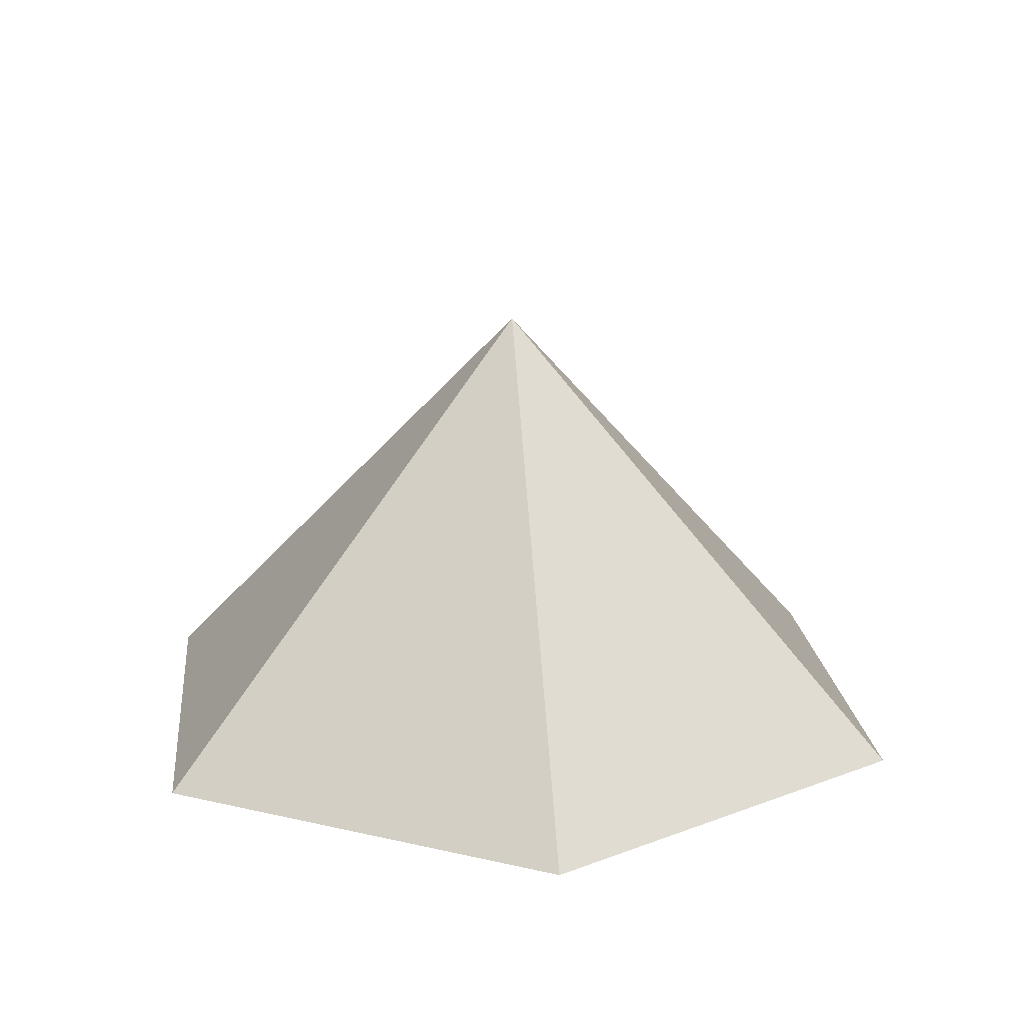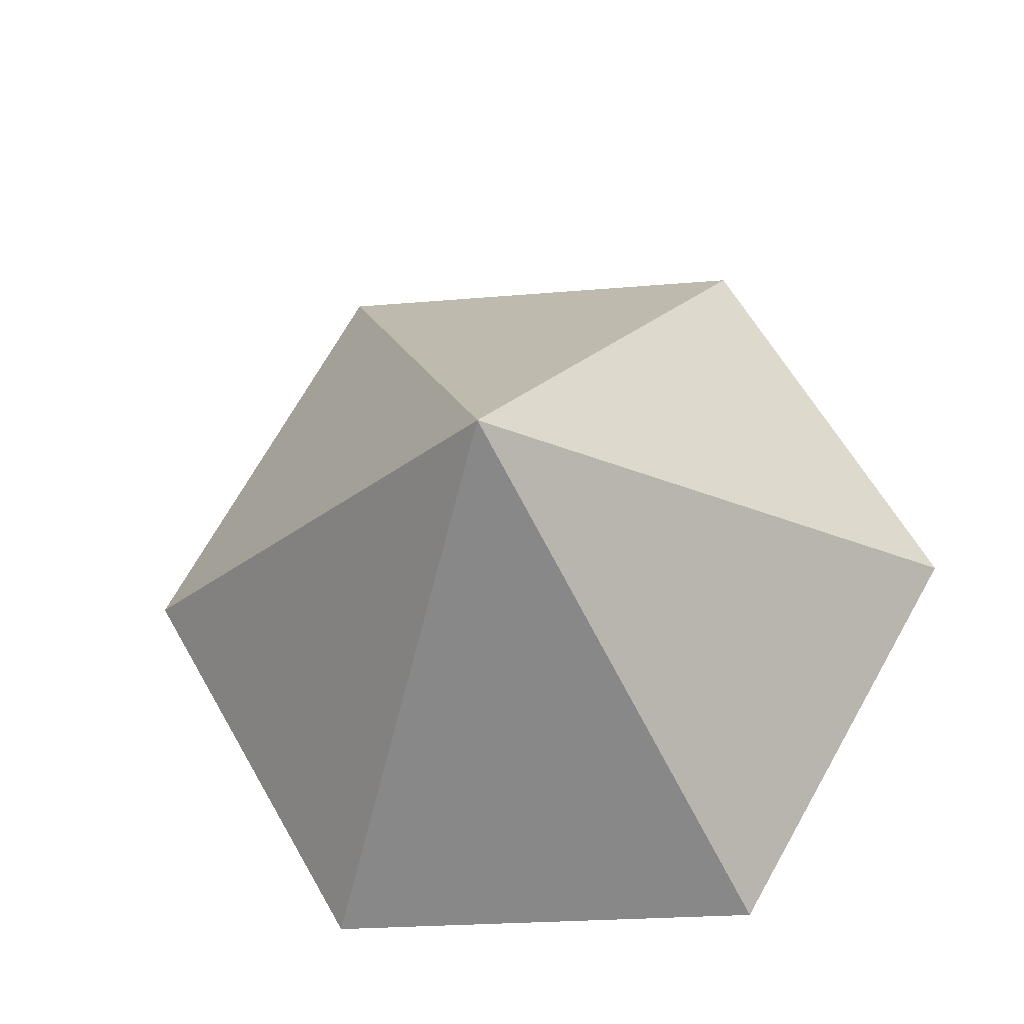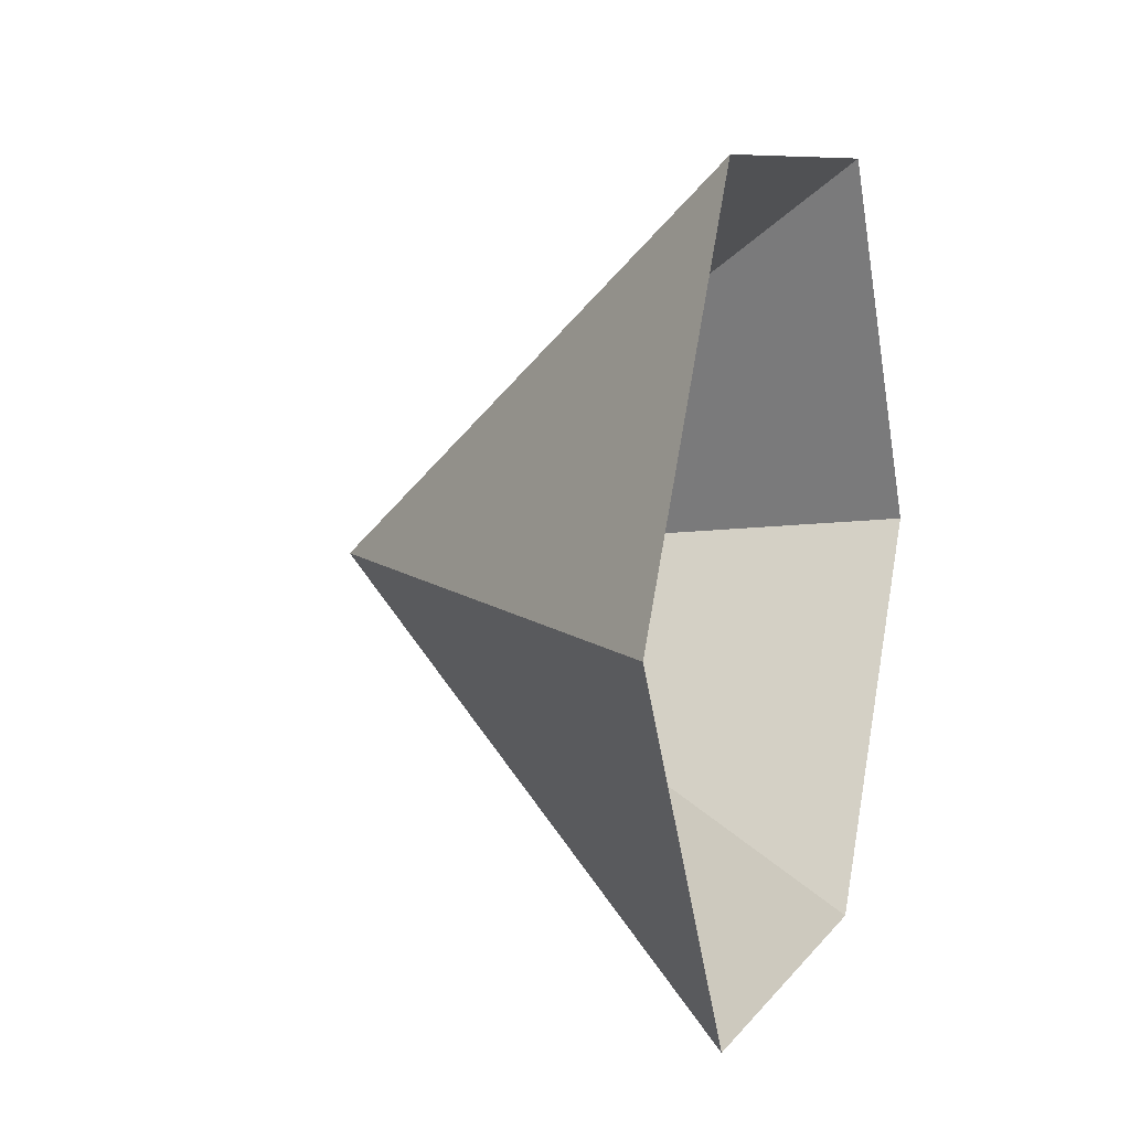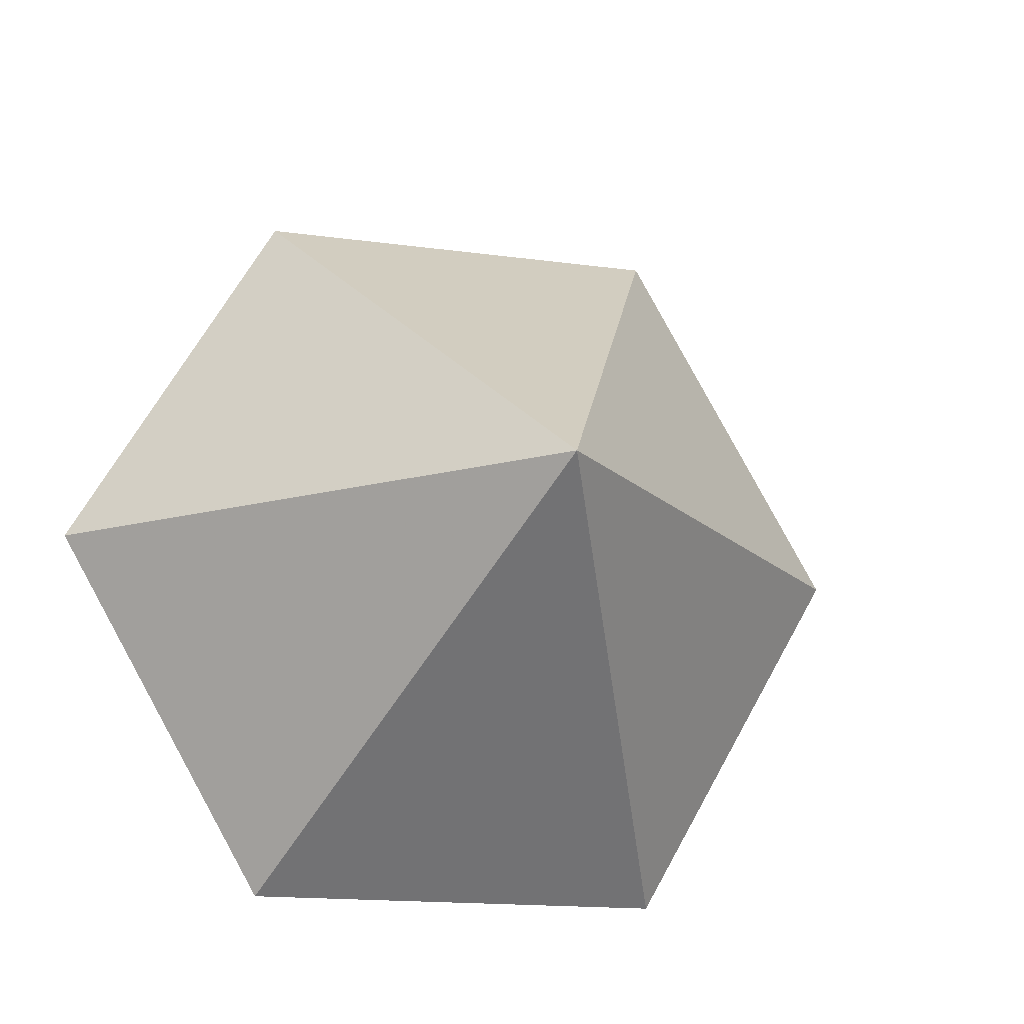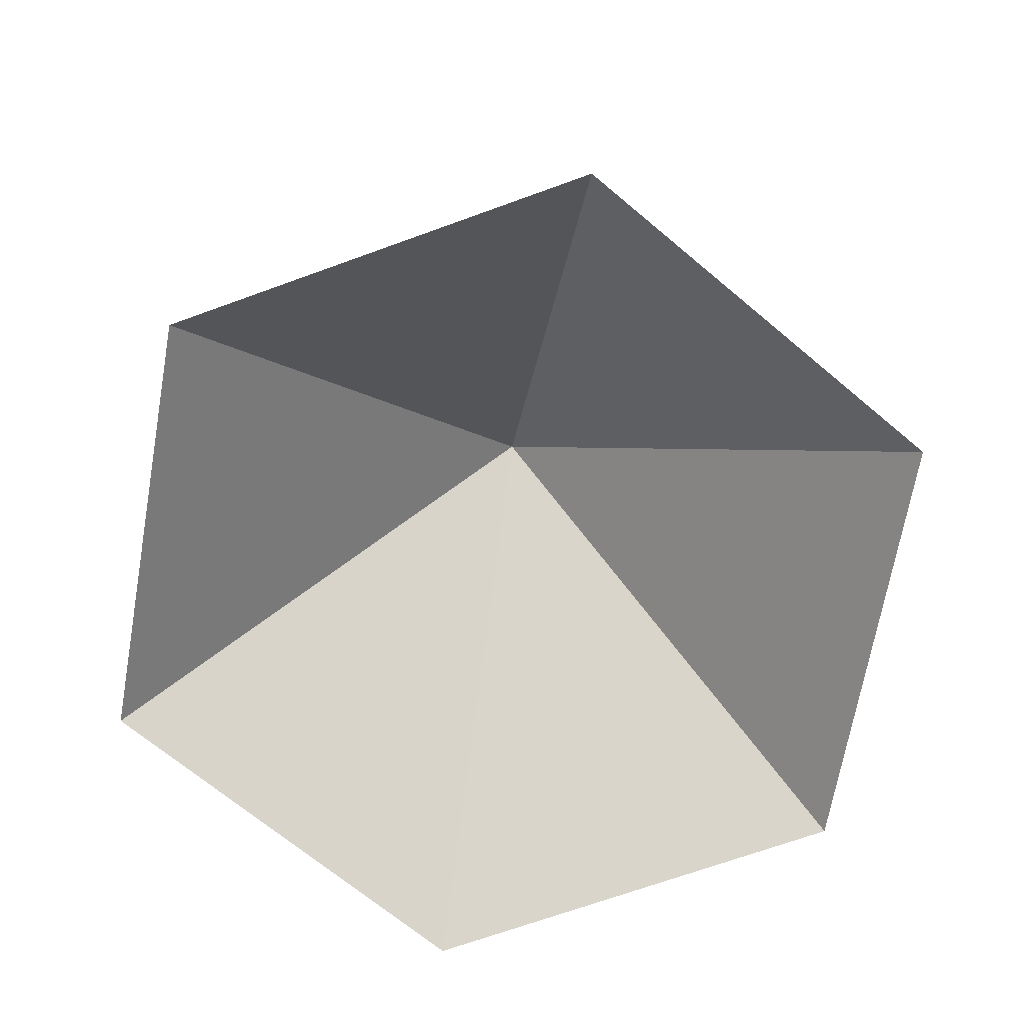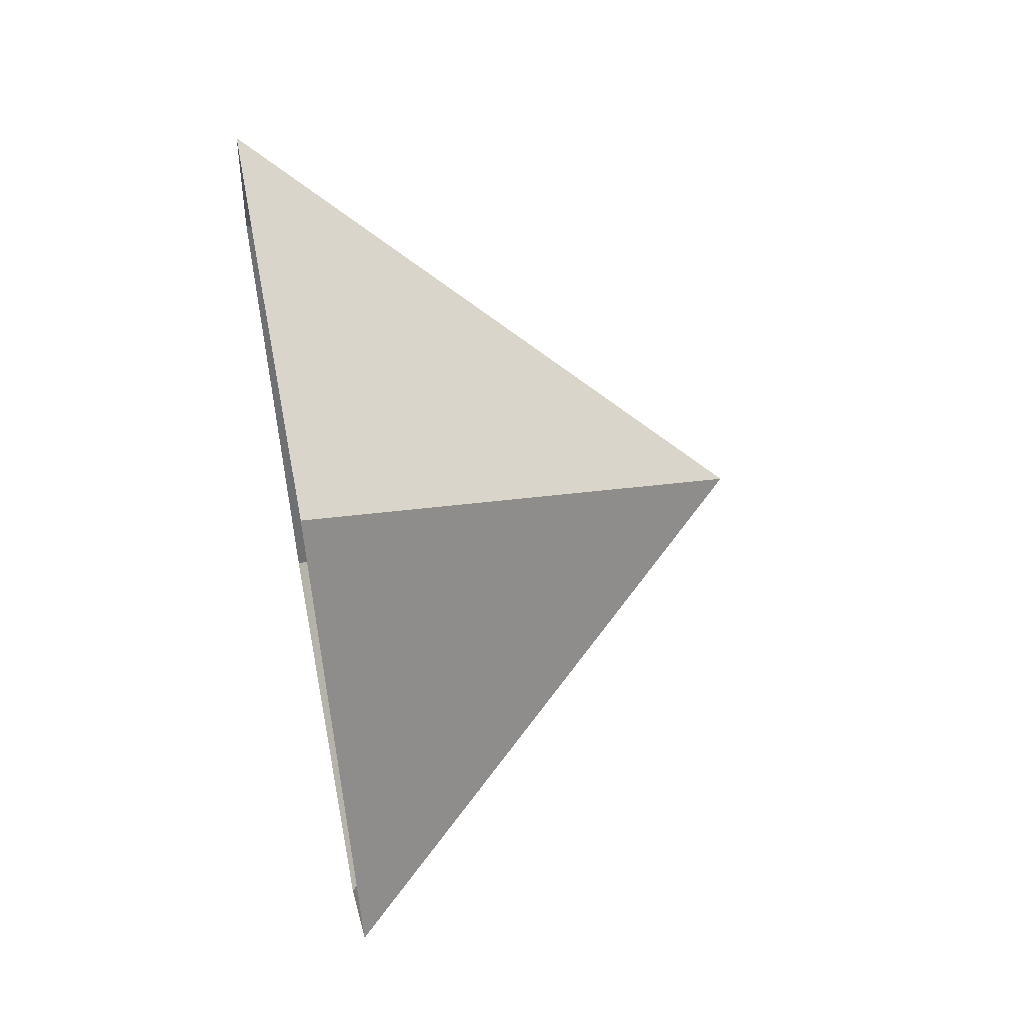
<metadata>
{"format":"obj","ext":"obj","renderer":"f3d","projection":"perspective","resolution":1024,"background":"white","views":[{"elev":18.6,"azim":-96.0,"up":"+Z"},{"elev":-23.4,"azim":8.5,"up":"+Y"},{"elev":8.6,"azim":110.1,"up":"+Y"},{"elev":-15.9,"azim":-16.1,"up":"+Y"},{"elev":-69.0,"azim":-160.0,"up":"+Z"},{"elev":56.8,"azim":-100.8,"up":"+Y"}]}
</metadata>
<code>
v 0 0 0
v 5 0 0
v 7.5 4.33 0
v 5 8.66 0
v 0 8.66 0
v -2.5 4.33 0
v 2.5 4.33 5.085
f 1 2 7
f 2 3 7
f 3 4 7
f 4 5 7
f 5 6 7
f 6 1 7

</code>
